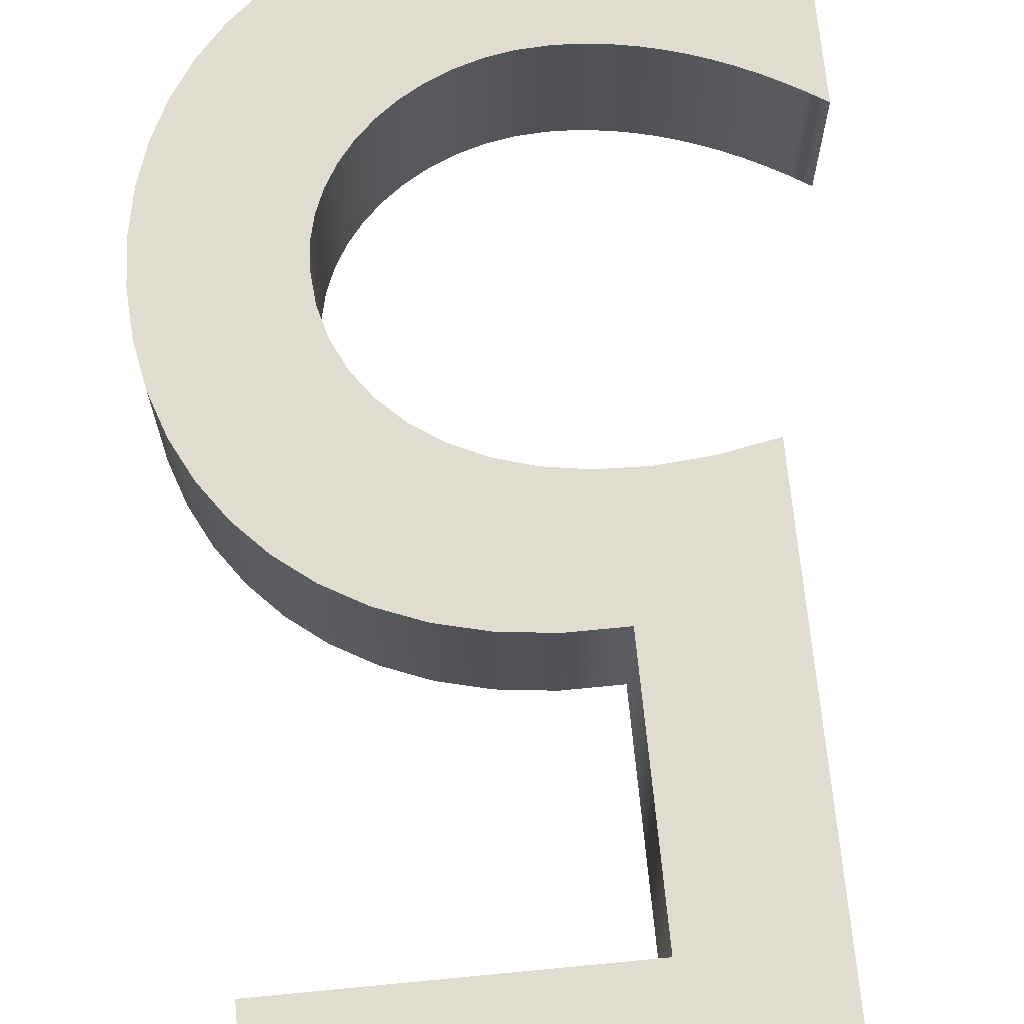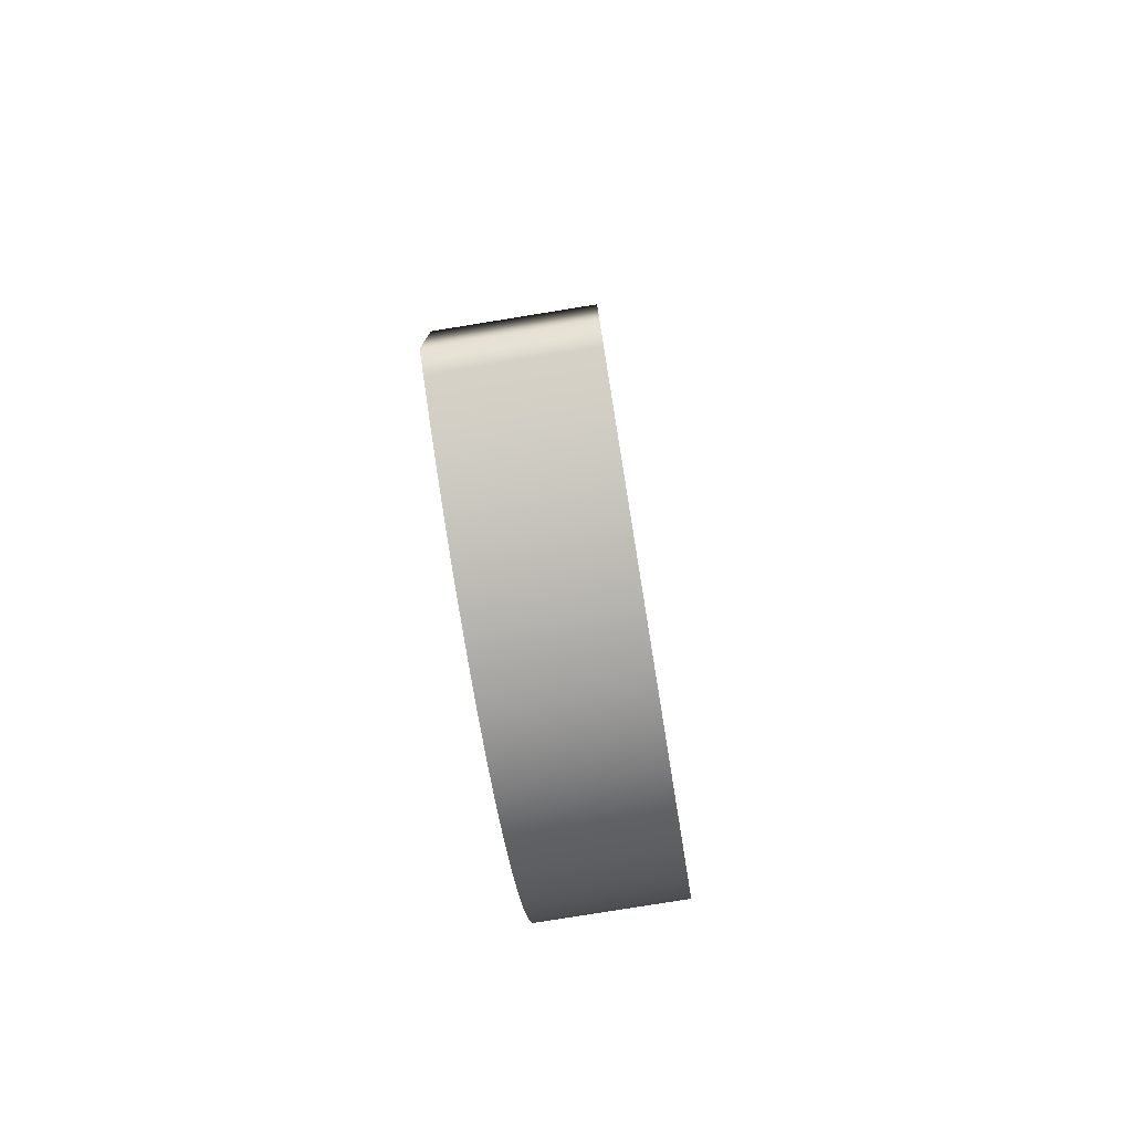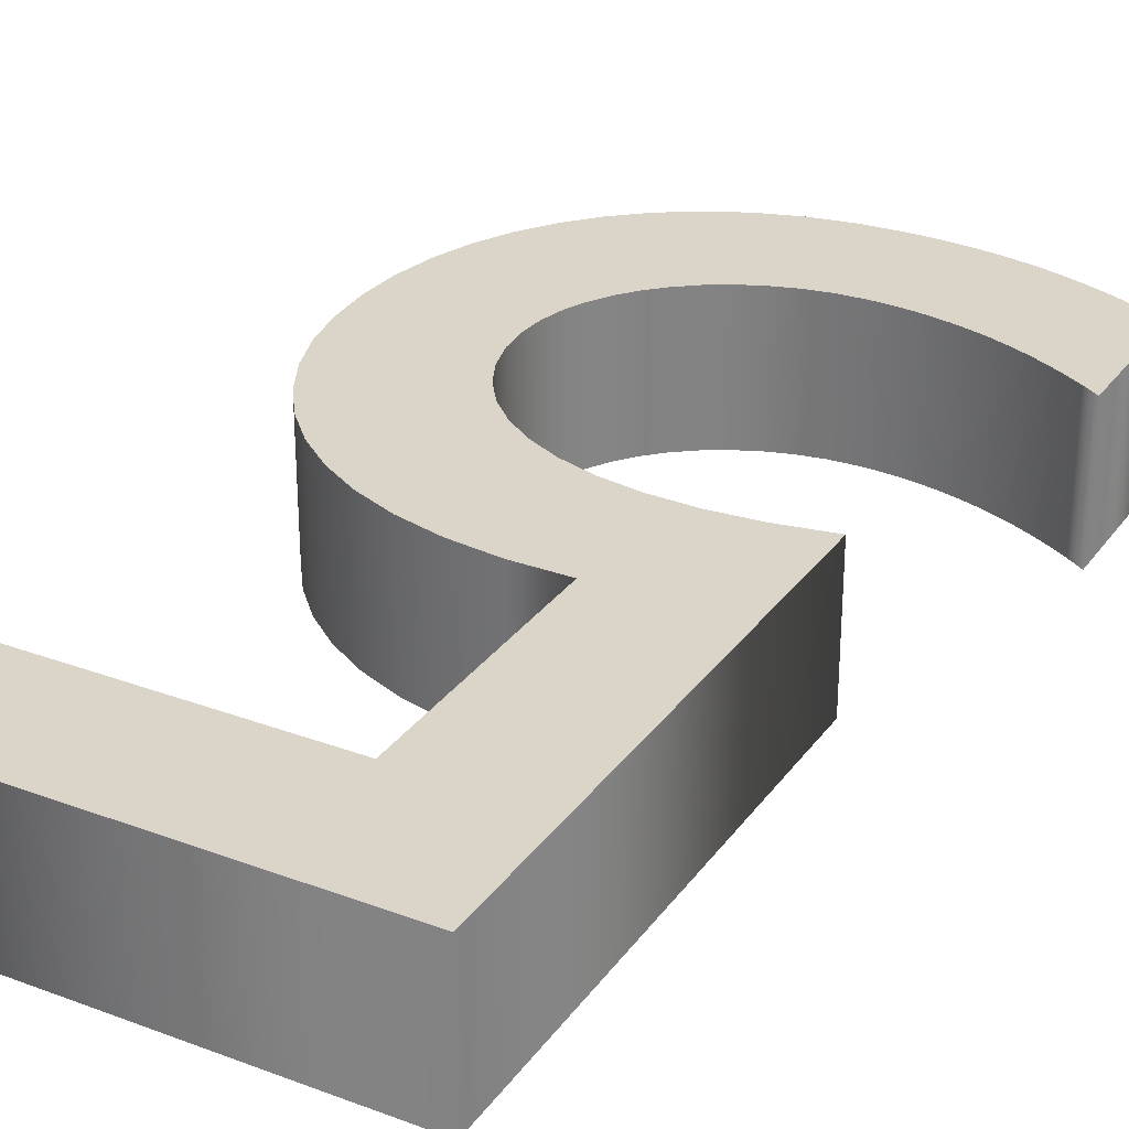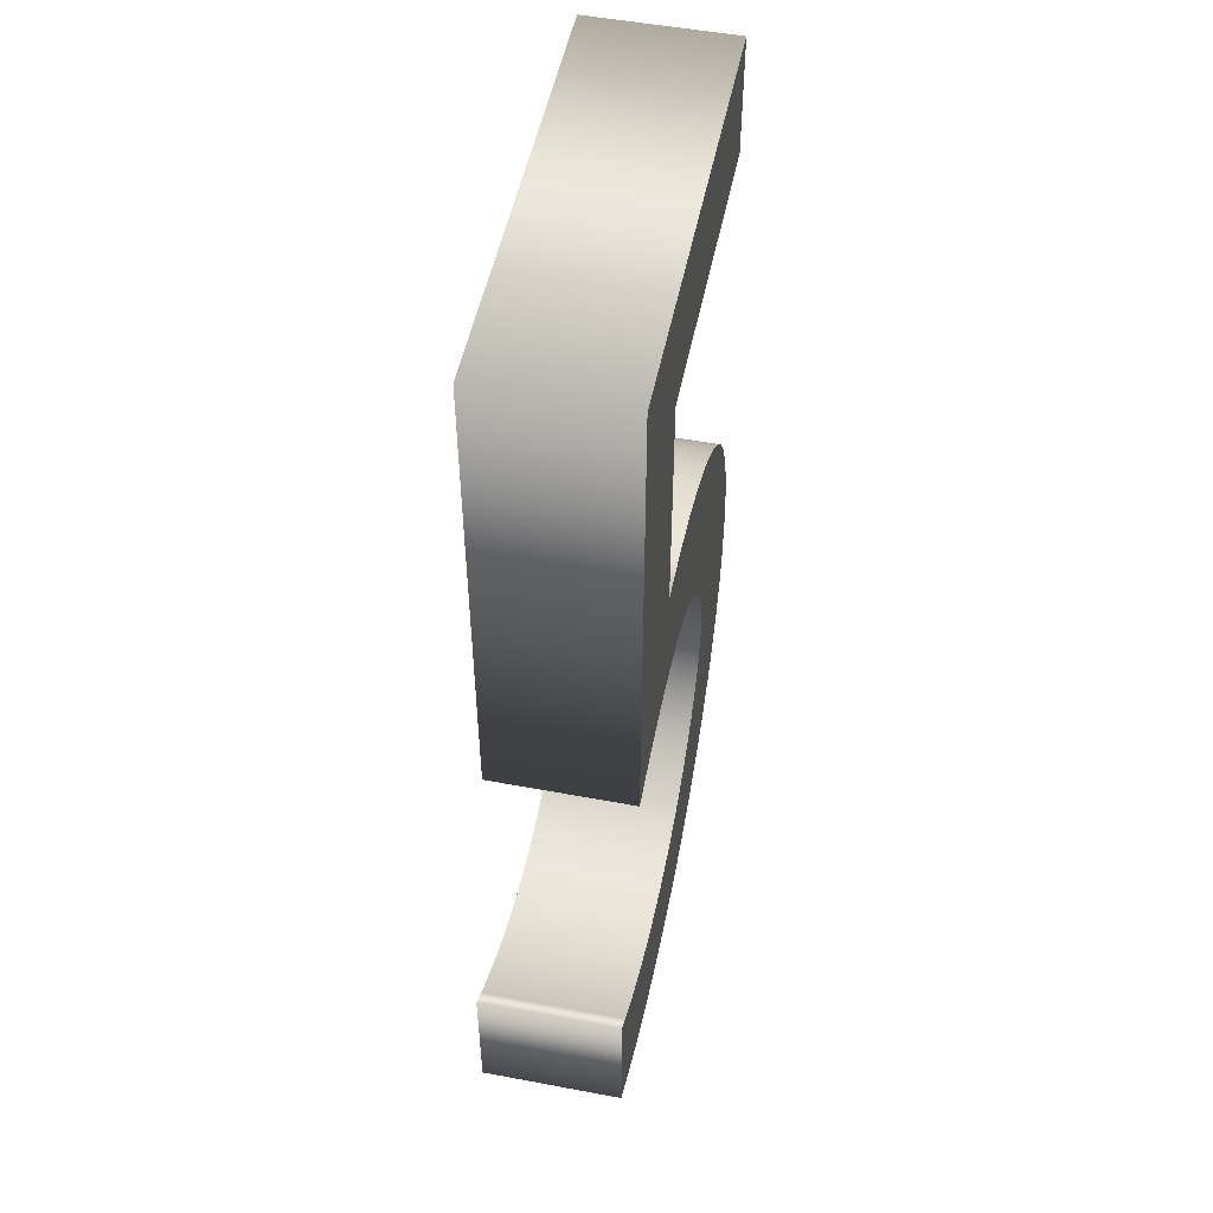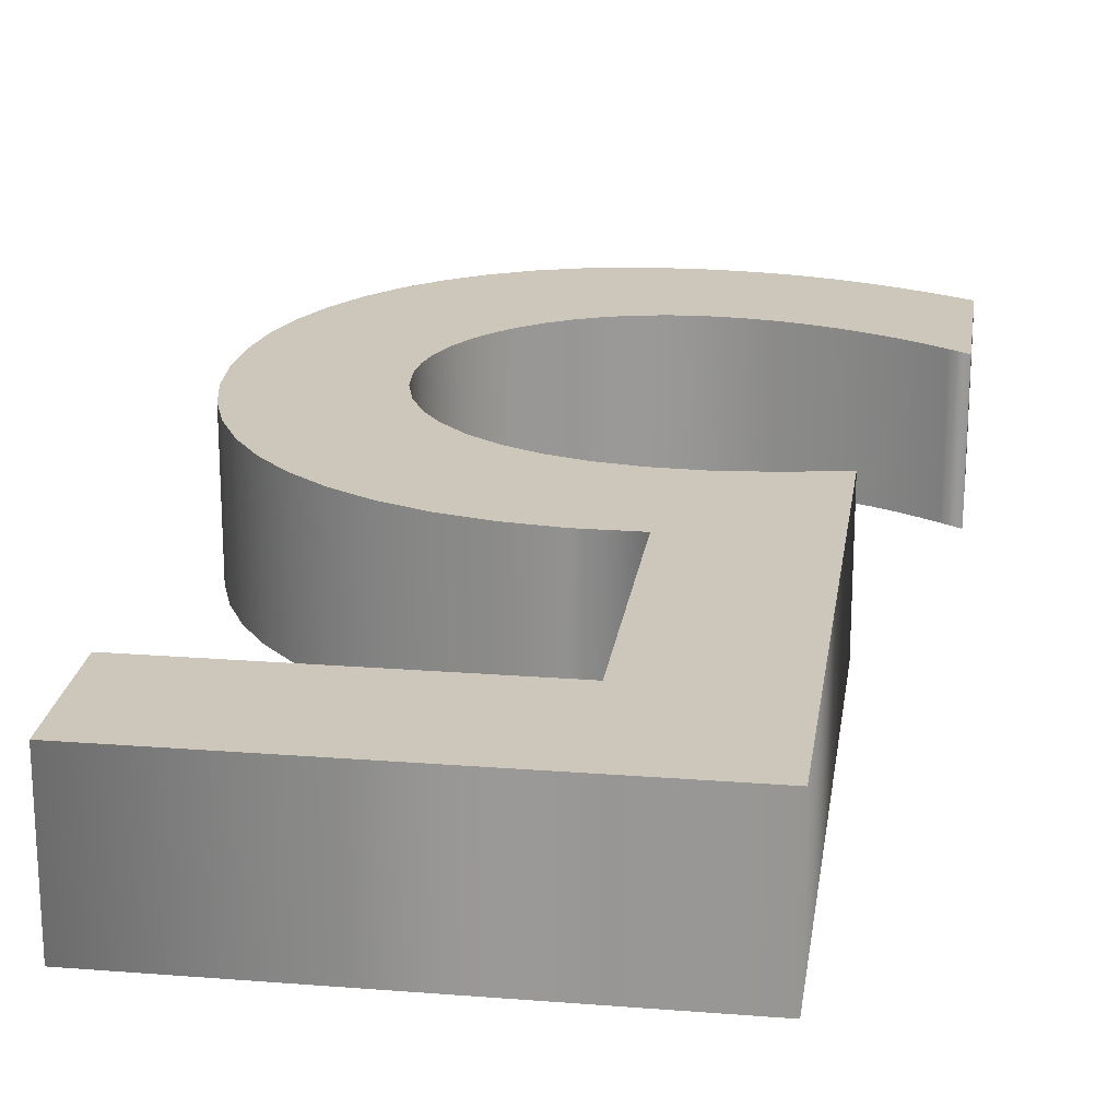
<metadata>
{"format":"obj","ext":"obj","renderer":"f3d","projection":"perspective","resolution":1024,"background":"white","views":[{"elev":69.4,"azim":174.5,"up":"+Z"},{"elev":-78.5,"azim":-80.8,"up":"+Y"},{"elev":29.3,"azim":-151.1,"up":"+Z"},{"elev":51.6,"azim":-78.5,"up":"+Y"},{"elev":21.4,"azim":-172.0,"up":"+Z"}]}
</metadata>
<code>
o 5_Text.004
v -0.06 0.594 0.05
v -0.06 0.423 0.05
v -0.02277 0.4231 0.05
v 0.01184 0.419 0.05
v 0.04372 0.4111 0.05
v 0.07274 0.3995 0.05
v 0.09879 0.3846 0.05
v 0.1217 0.3666 0.05
v 0.1415 0.3458 0.05
v 0.1579 0.3225 0.05
v 0.1709 0.2969 0.05
v 0.1803 0.2692 0.05
v 0.1861 0.2399 0.05
v 0.188 0.209 0.05
v 0.1861 0.1782 0.05
v 0.1804 0.1491 0.05
v 0.1713 0.1218 0.05
v 0.1589 0.09648 0.05
v 0.1433 0.0734 0.05
v 0.1249 0.05275 0.05
v 0.1038 0.03472 0.05
v 0.08015 0.01952 0.05
v 0.05427 0.007344 0.05
v 0.02631 -0.001602 0.05
v -0.003513 -0.007117 0.05
v -0.035 -0.009 0.05
v -0.04951 -0.008747 0.05
v -0.06361 -0.007972 0.05
v -0.07737 -0.006656 0.05
v -0.09089 -0.004778 0.05
v -0.1042 -0.002316 0.05
v -0.1175 0.00075 0.05
v -0.1308 0.004441 0.05
v -0.1441 0.008778 0.05
v -0.1576 0.01378 0.05
v -0.1714 0.01947 0.05
v -0.1855 0.02587 0.05
v -0.2 0.033 0.05
v -0.2 0.134 0.05
v -0.1877 0.1261 0.05
v -0.1754 0.1188 0.05
v -0.1631 0.1123 0.05
v -0.1507 0.1064 0.05
v -0.1383 0.1012 0.05
v -0.1259 0.09663 0.05
v -0.1134 0.09278 0.05
v -0.101 0.08963 0.05
v -0.08848 0.08717 0.05
v -0.07599 0.08541 0.05
v -0.0635 0.08435 0.05
v -0.051 0.084 0.05
v -0.03205 0.08514 0.05
v -0.01382 0.08846 0.05
v 0.003516 0.0938 0.05
v 0.01978 0.101 0.05
v 0.03479 0.1099 0.05
v 0.04838 0.1204 0.05
v 0.06036 0.1322 0.05
v 0.07056 0.1453 0.05
v 0.0788 0.1595 0.05
v 0.0849 0.1746 0.05
v 0.0887 0.1905 0.05
v 0.09 0.207 0.05
v 0.08816 0.2283 0.05
v 0.08271 0.2486 0.05
v 0.07375 0.2675 0.05
v 0.06137 0.2848 0.05
v 0.04567 0.3001 0.05
v 0.02675 0.3131 0.05
v 0.004704 0.3236 0.05
v -0.02037 0.3312 0.05
v -0.04838 0.3357 0.05
v -0.07921 0.3367 0.05
v -0.1128 0.3339 0.05
v -0.149 0.327 0.05
v -0.149 0.682 0.05
v 0.154 0.682 0.05
v 0.154 0.594 0.05
v -0.06 0.594 -0.05
v -0.06 0.423 -0.05
v -0.02277 0.4231 -0.05
v 0.01184 0.419 -0.05
v 0.04372 0.4111 -0.05
v 0.07274 0.3995 -0.05
v 0.09879 0.3846 -0.05
v 0.1217 0.3666 -0.05
v 0.1415 0.3458 -0.05
v 0.1579 0.3225 -0.05
v 0.1709 0.2969 -0.05
v 0.1803 0.2692 -0.05
v 0.1861 0.2399 -0.05
v 0.188 0.209 -0.05
v 0.1861 0.1782 -0.05
v 0.1804 0.1491 -0.05
v 0.1713 0.1218 -0.05
v 0.1589 0.09648 -0.05
v 0.1433 0.0734 -0.05
v 0.1249 0.05275 -0.05
v 0.1038 0.03472 -0.05
v 0.08015 0.01952 -0.05
v 0.05427 0.007344 -0.05
v 0.02631 -0.001602 -0.05
v -0.003513 -0.007117 -0.05
v -0.035 -0.009 -0.05
v -0.04951 -0.008747 -0.05
v -0.06361 -0.007972 -0.05
v -0.07737 -0.006656 -0.05
v -0.09089 -0.004778 -0.05
v -0.1042 -0.002316 -0.05
v -0.1175 0.00075 -0.05
v -0.1308 0.004441 -0.05
v -0.1441 0.008778 -0.05
v -0.1576 0.01378 -0.05
v -0.1714 0.01947 -0.05
v -0.1855 0.02587 -0.05
v -0.2 0.033 -0.05
v -0.2 0.134 -0.05
v -0.1877 0.1261 -0.05
v -0.1754 0.1188 -0.05
v -0.1631 0.1123 -0.05
v -0.1507 0.1064 -0.05
v -0.1383 0.1012 -0.05
v -0.1259 0.09663 -0.05
v -0.1134 0.09278 -0.05
v -0.101 0.08963 -0.05
v -0.08848 0.08717 -0.05
v -0.07599 0.08541 -0.05
v -0.0635 0.08435 -0.05
v -0.051 0.084 -0.05
v -0.03205 0.08514 -0.05
v -0.01382 0.08846 -0.05
v 0.003516 0.0938 -0.05
v 0.01978 0.101 -0.05
v 0.03479 0.1099 -0.05
v 0.04838 0.1204 -0.05
v 0.06036 0.1322 -0.05
v 0.07056 0.1453 -0.05
v 0.0788 0.1595 -0.05
v 0.0849 0.1746 -0.05
v 0.0887 0.1905 -0.05
v 0.09 0.207 -0.05
v 0.08816 0.2283 -0.05
v 0.08271 0.2486 -0.05
v 0.07375 0.2675 -0.05
v 0.06137 0.2848 -0.05
v 0.04567 0.3001 -0.05
v 0.02675 0.3131 -0.05
v 0.004704 0.3236 -0.05
v -0.02037 0.3312 -0.05
v -0.04838 0.3357 -0.05
v -0.07921 0.3367 -0.05
v -0.1128 0.3339 -0.05
v -0.149 0.327 -0.05
v -0.149 0.682 -0.05
v 0.154 0.682 -0.05
v 0.154 0.594 -0.05
v -0.06 0.594 -0.05
v -0.06 0.594 0.05
v -0.06 0.423 -0.05
v -0.06 0.423 0.05
v -0.02277 0.4231 -0.05
v -0.02277 0.4231 0.05
v 0.01184 0.419 -0.05
v 0.01184 0.419 0.05
v 0.04372 0.4111 -0.05
v 0.04372 0.4111 0.05
v 0.07274 0.3995 -0.05
v 0.07274 0.3995 0.05
v 0.09879 0.3846 -0.05
v 0.09879 0.3846 0.05
v 0.1217 0.3666 -0.05
v 0.1217 0.3666 0.05
v 0.1415 0.3458 -0.05
v 0.1415 0.3458 0.05
v 0.1579 0.3225 -0.05
v 0.1579 0.3225 0.05
v 0.1709 0.2969 -0.05
v 0.1709 0.2969 0.05
v 0.1803 0.2692 -0.05
v 0.1803 0.2692 0.05
v 0.1861 0.2399 -0.05
v 0.1861 0.2399 0.05
v 0.188 0.209 -0.05
v 0.188 0.209 0.05
v 0.1861 0.1782 -0.05
v 0.1861 0.1782 0.05
v 0.1804 0.1491 -0.05
v 0.1804 0.1491 0.05
v 0.1713 0.1218 -0.05
v 0.1713 0.1218 0.05
v 0.1589 0.09648 -0.05
v 0.1589 0.09648 0.05
v 0.1433 0.0734 -0.05
v 0.1433 0.0734 0.05
v 0.1249 0.05275 -0.05
v 0.1249 0.05275 0.05
v 0.1038 0.03472 -0.05
v 0.1038 0.03472 0.05
v 0.08015 0.01952 -0.05
v 0.08015 0.01952 0.05
v 0.05427 0.007344 -0.05
v 0.05427 0.007344 0.05
v 0.02631 -0.001602 -0.05
v 0.02631 -0.001602 0.05
v -0.003513 -0.007117 -0.05
v -0.003513 -0.007117 0.05
v -0.035 -0.009 -0.05
v -0.035 -0.009 0.05
v -0.04951 -0.008747 -0.05
v -0.04951 -0.008747 0.05
v -0.06361 -0.007972 -0.05
v -0.06361 -0.007972 0.05
v -0.07737 -0.006656 -0.05
v -0.07737 -0.006656 0.05
v -0.09089 -0.004778 -0.05
v -0.09089 -0.004778 0.05
v -0.1042 -0.002316 -0.05
v -0.1042 -0.002316 0.05
v -0.1175 0.00075 -0.05
v -0.1175 0.00075 0.05
v -0.1308 0.004441 -0.05
v -0.1308 0.004441 0.05
v -0.1441 0.008778 -0.05
v -0.1441 0.008778 0.05
v -0.1576 0.01378 -0.05
v -0.1576 0.01378 0.05
v -0.1714 0.01947 -0.05
v -0.1714 0.01947 0.05
v -0.1855 0.02587 -0.05
v -0.1855 0.02587 0.05
v -0.2 0.033 -0.05
v -0.2 0.033 0.05
v -0.2 0.134 -0.05
v -0.2 0.134 0.05
v -0.1877 0.1261 -0.05
v -0.1877 0.1261 0.05
v -0.1754 0.1188 -0.05
v -0.1754 0.1188 0.05
v -0.1631 0.1123 -0.05
v -0.1631 0.1123 0.05
v -0.1507 0.1064 -0.05
v -0.1507 0.1064 0.05
v -0.1383 0.1012 -0.05
v -0.1383 0.1012 0.05
v -0.1259 0.09663 -0.05
v -0.1259 0.09663 0.05
v -0.1134 0.09278 -0.05
v -0.1134 0.09278 0.05
v -0.101 0.08963 -0.05
v -0.101 0.08963 0.05
v -0.08848 0.08717 -0.05
v -0.08848 0.08717 0.05
v -0.07599 0.08541 -0.05
v -0.07599 0.08541 0.05
v -0.0635 0.08435 -0.05
v -0.0635 0.08435 0.05
v -0.051 0.084 -0.05
v -0.051 0.084 0.05
v -0.03205 0.08514 -0.05
v -0.03205 0.08514 0.05
v -0.01382 0.08846 -0.05
v -0.01382 0.08846 0.05
v 0.003516 0.0938 -0.05
v 0.003516 0.0938 0.05
v 0.01978 0.101 -0.05
v 0.01978 0.101 0.05
v 0.03479 0.1099 -0.05
v 0.03479 0.1099 0.05
v 0.04838 0.1204 -0.05
v 0.04838 0.1204 0.05
v 0.06036 0.1322 -0.05
v 0.06036 0.1322 0.05
v 0.07056 0.1453 -0.05
v 0.07056 0.1453 0.05
v 0.0788 0.1595 -0.05
v 0.0788 0.1595 0.05
v 0.0849 0.1746 -0.05
v 0.0849 0.1746 0.05
v 0.0887 0.1905 -0.05
v 0.0887 0.1905 0.05
v 0.09 0.207 -0.05
v 0.09 0.207 0.05
v 0.08816 0.2283 -0.05
v 0.08816 0.2283 0.05
v 0.08271 0.2486 -0.05
v 0.08271 0.2486 0.05
v 0.07375 0.2675 -0.05
v 0.07375 0.2675 0.05
v 0.06137 0.2848 -0.05
v 0.06137 0.2848 0.05
v 0.04567 0.3001 -0.05
v 0.04567 0.3001 0.05
v 0.02675 0.3131 -0.05
v 0.02675 0.3131 0.05
v 0.004704 0.3236 -0.05
v 0.004704 0.3236 0.05
v -0.02037 0.3312 -0.05
v -0.02037 0.3312 0.05
v -0.04838 0.3357 -0.05
v -0.04838 0.3357 0.05
v -0.07921 0.3367 -0.05
v -0.07921 0.3367 0.05
v -0.1128 0.3339 -0.05
v -0.1128 0.3339 0.05
v -0.149 0.327 -0.05
v -0.149 0.327 0.05
v -0.149 0.682 -0.05
v -0.149 0.682 0.05
v 0.154 0.682 -0.05
v 0.154 0.682 0.05
v 0.154 0.594 -0.05
v 0.154 0.594 0.05
f 75 1 76
f 1 77 76
f 1 78 77
f 75 2 1
f 2 4 3
f 75 4 2
f 75 5 4
f 75 6 5
f 75 7 6
f 75 74 7
f 74 8 7
f 74 73 8
f 73 9 8
f 73 72 9
f 72 10 9
f 71 10 72
f 70 10 71
f 69 10 70
f 69 11 10
f 68 11 69
f 67 11 68
f 67 12 11
f 66 12 67
f 66 13 12
f 65 13 66
f 64 13 65
f 64 14 13
f 63 14 64
f 63 15 14
f 62 15 63
f 61 15 62
f 61 16 15
f 60 16 61
f 59 16 60
f 59 17 16
f 58 17 59
f 38 40 39
f 57 17 58
f 38 41 40
f 57 18 17
f 56 18 57
f 38 42 41
f 38 43 42
f 55 18 56
f 38 44 43
f 38 45 44
f 54 18 55
f 38 46 45
f 54 19 18
f 53 19 54
f 38 47 46
f 38 48 47
f 52 19 53
f 38 49 48
f 38 50 49
f 51 19 52
f 38 51 50
f 38 19 51
f 38 20 19
f 38 21 20
f 38 22 21
f 37 22 38
f 36 22 37
f 36 23 22
f 35 23 36
f 34 23 35
f 33 23 34
f 33 24 23
f 32 24 33
f 31 24 32
f 31 25 24
f 30 25 31
f 29 25 30
f 28 25 29
f 28 26 25
f 27 26 28
f 79 153 154
f 155 79 154
f 156 79 155
f 80 153 79
f 82 80 81
f 82 153 80
f 83 153 82
f 84 153 83
f 85 153 84
f 152 153 85
f 86 152 85
f 151 152 86
f 87 151 86
f 150 151 87
f 88 150 87
f 88 149 150
f 88 148 149
f 88 147 148
f 89 147 88
f 89 146 147
f 89 145 146
f 90 145 89
f 90 144 145
f 91 144 90
f 91 143 144
f 91 142 143
f 92 142 91
f 92 141 142
f 93 141 92
f 93 140 141
f 93 139 140
f 94 139 93
f 94 138 139
f 94 137 138
f 95 137 94
f 95 136 137
f 118 116 117
f 95 135 136
f 119 116 118
f 96 135 95
f 96 134 135
f 120 116 119
f 121 116 120
f 96 133 134
f 122 116 121
f 123 116 122
f 96 132 133
f 124 116 123
f 97 132 96
f 97 131 132
f 125 116 124
f 126 116 125
f 97 130 131
f 127 116 126
f 128 116 127
f 97 129 130
f 129 116 128
f 97 116 129
f 98 116 97
f 99 116 98
f 100 116 99
f 100 115 116
f 100 114 115
f 101 114 100
f 101 113 114
f 101 112 113
f 101 111 112
f 102 111 101
f 102 110 111
f 102 109 110
f 103 109 102
f 103 108 109
f 103 107 108
f 103 106 107
f 104 106 103
f 104 105 106
f 158 160 159 157
f 160 162 161 159
f 162 164 163 161
f 164 166 165 163
f 166 168 167 165
f 168 170 169 167
f 170 172 171 169
f 172 174 173 171
f 174 176 175 173
f 176 178 177 175
f 178 180 179 177
f 180 182 181 179
f 182 184 183 181
f 184 186 185 183
f 186 188 187 185
f 188 190 189 187
f 190 192 191 189
f 192 194 193 191
f 194 196 195 193
f 196 198 197 195
f 198 200 199 197
f 200 202 201 199
f 202 204 203 201
f 204 206 205 203
f 206 208 207 205
f 208 210 209 207
f 210 212 211 209
f 212 214 213 211
f 214 216 215 213
f 216 218 217 215
f 218 220 219 217
f 220 222 221 219
f 222 224 223 221
f 224 226 225 223
f 226 228 227 225
f 228 230 229 227
f 230 232 231 229
f 232 234 233 231
f 234 236 235 233
f 236 238 237 235
f 238 240 239 237
f 240 242 241 239
f 242 244 243 241
f 244 246 245 243
f 246 248 247 245
f 248 250 249 247
f 250 252 251 249
f 252 254 253 251
f 254 256 255 253
f 256 258 257 255
f 258 260 259 257
f 260 262 261 259
f 262 264 263 261
f 264 266 265 263
f 266 268 267 265
f 268 270 269 267
f 270 272 271 269
f 272 274 273 271
f 274 276 275 273
f 276 278 277 275
f 278 280 279 277
f 280 282 281 279
f 282 284 283 281
f 284 286 285 283
f 286 288 287 285
f 288 290 289 287
f 290 292 291 289
f 292 294 293 291
f 294 296 295 293
f 296 298 297 295
f 298 300 299 297
f 300 302 301 299
f 302 304 303 301
f 304 306 305 303
f 306 308 307 305
f 308 310 309 307
f 310 312 311 309
f 312 158 157 311

</code>
